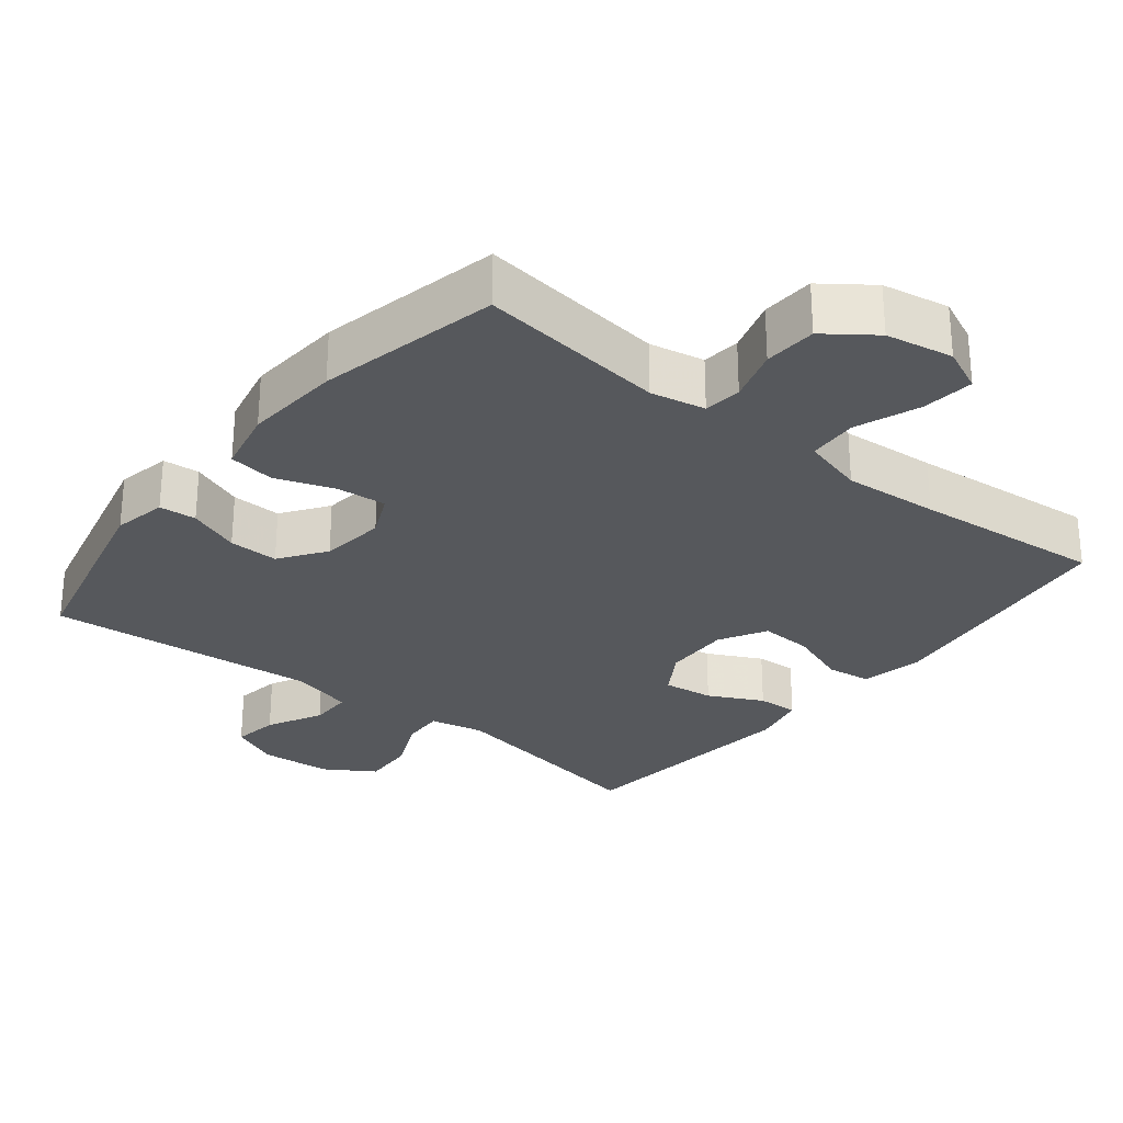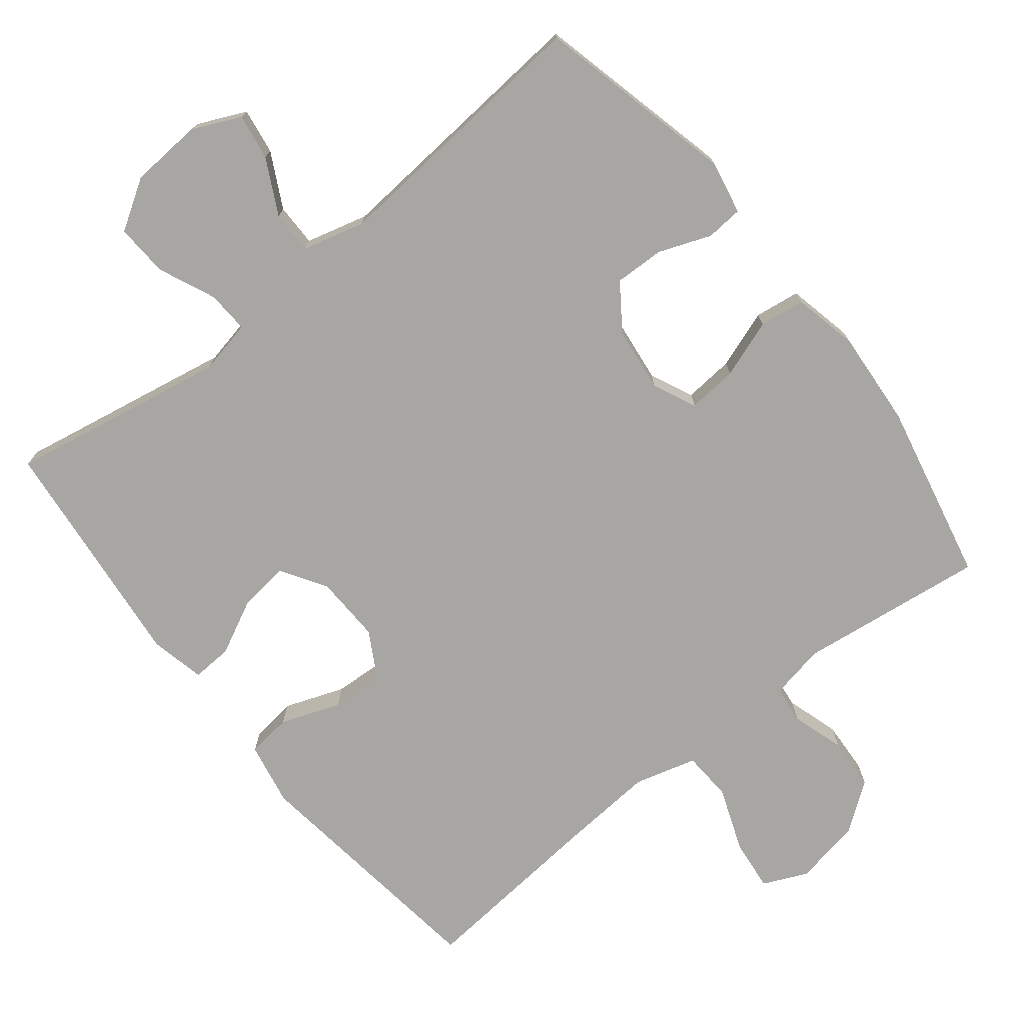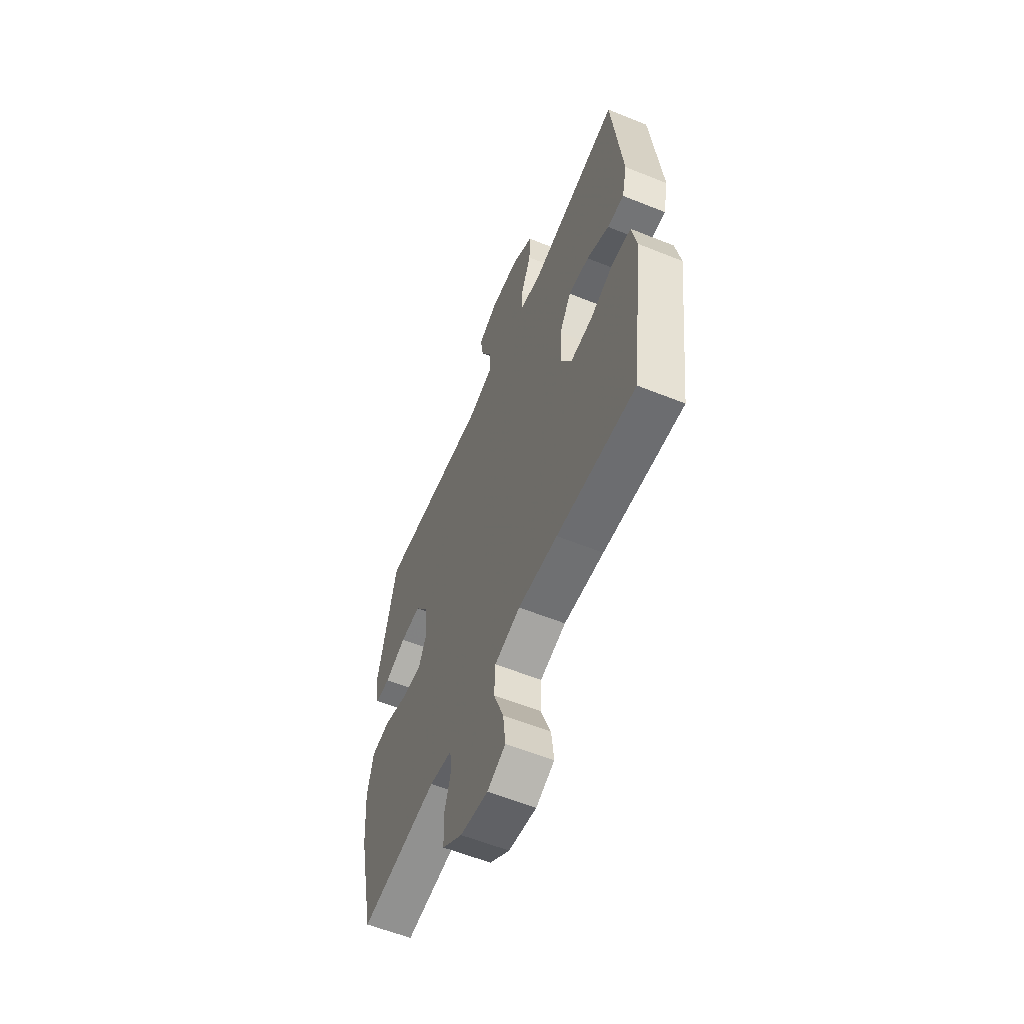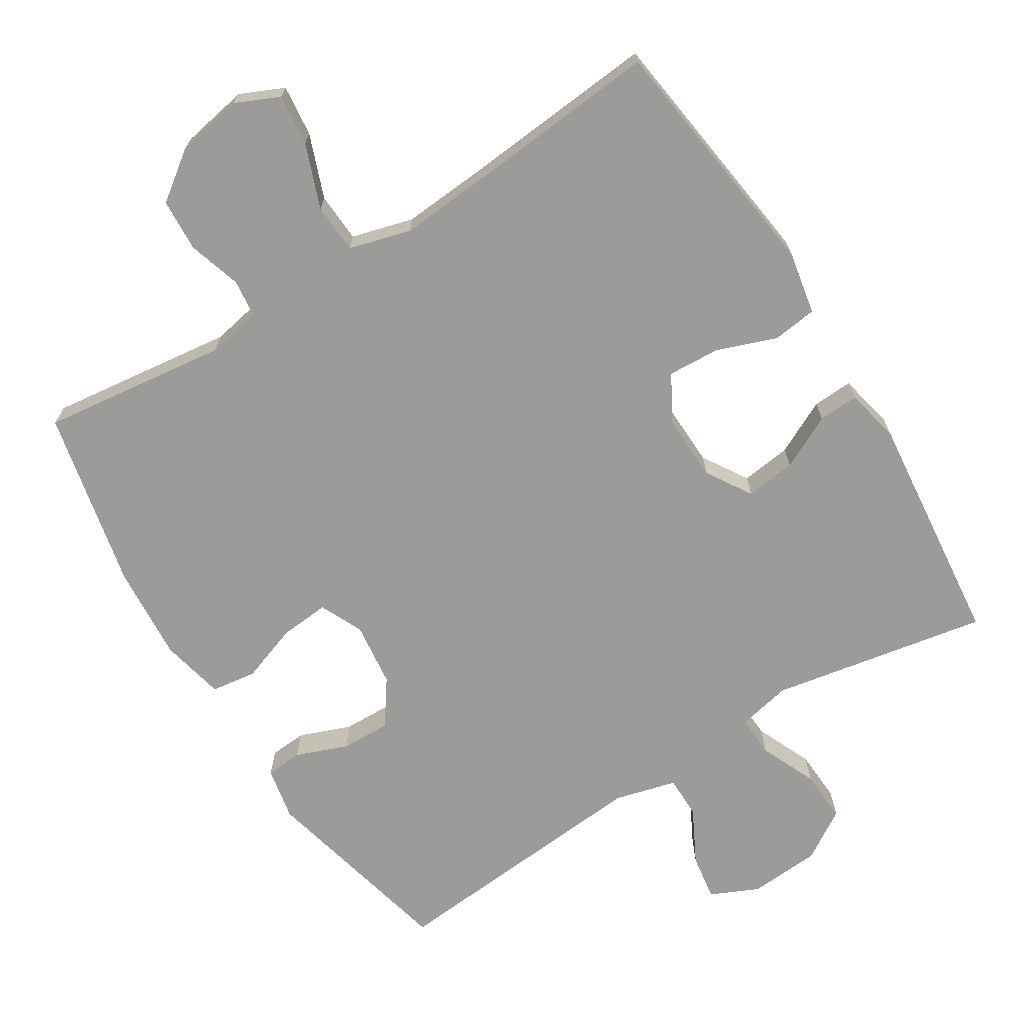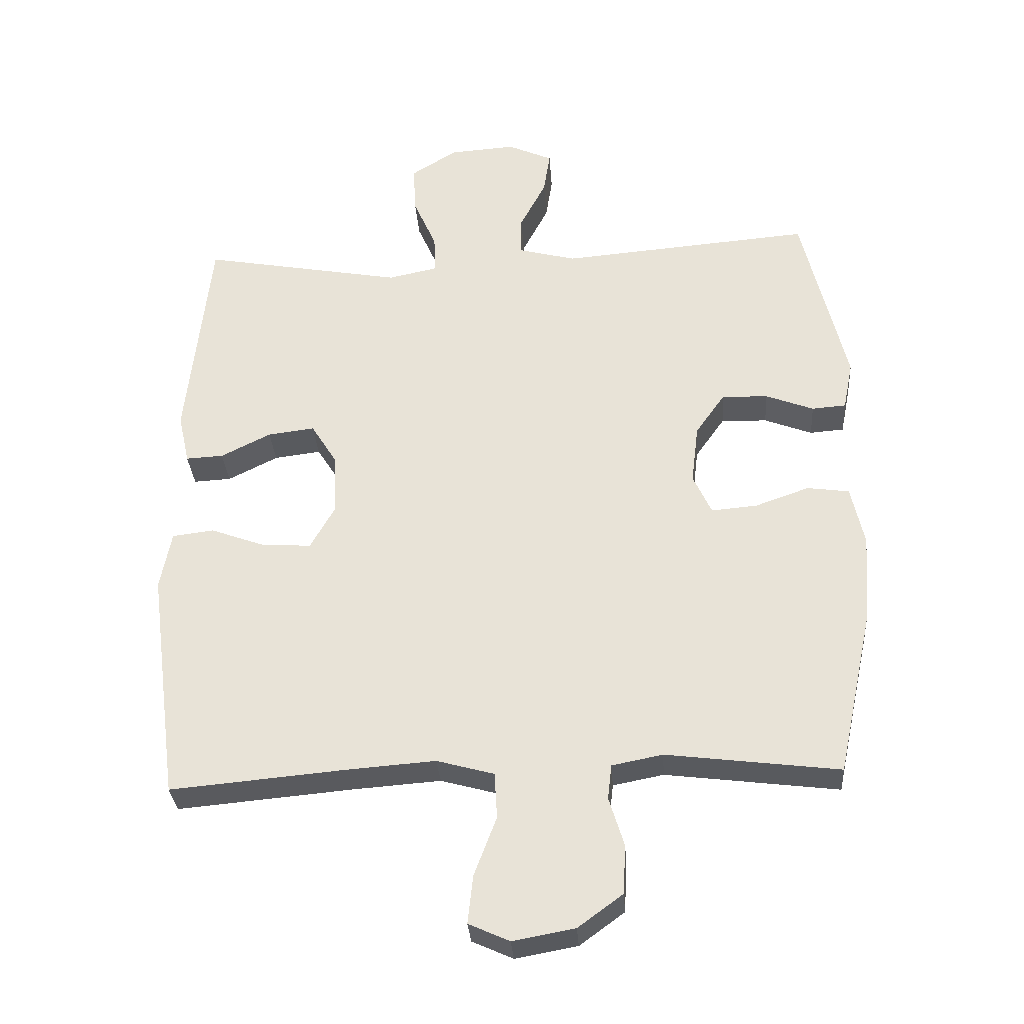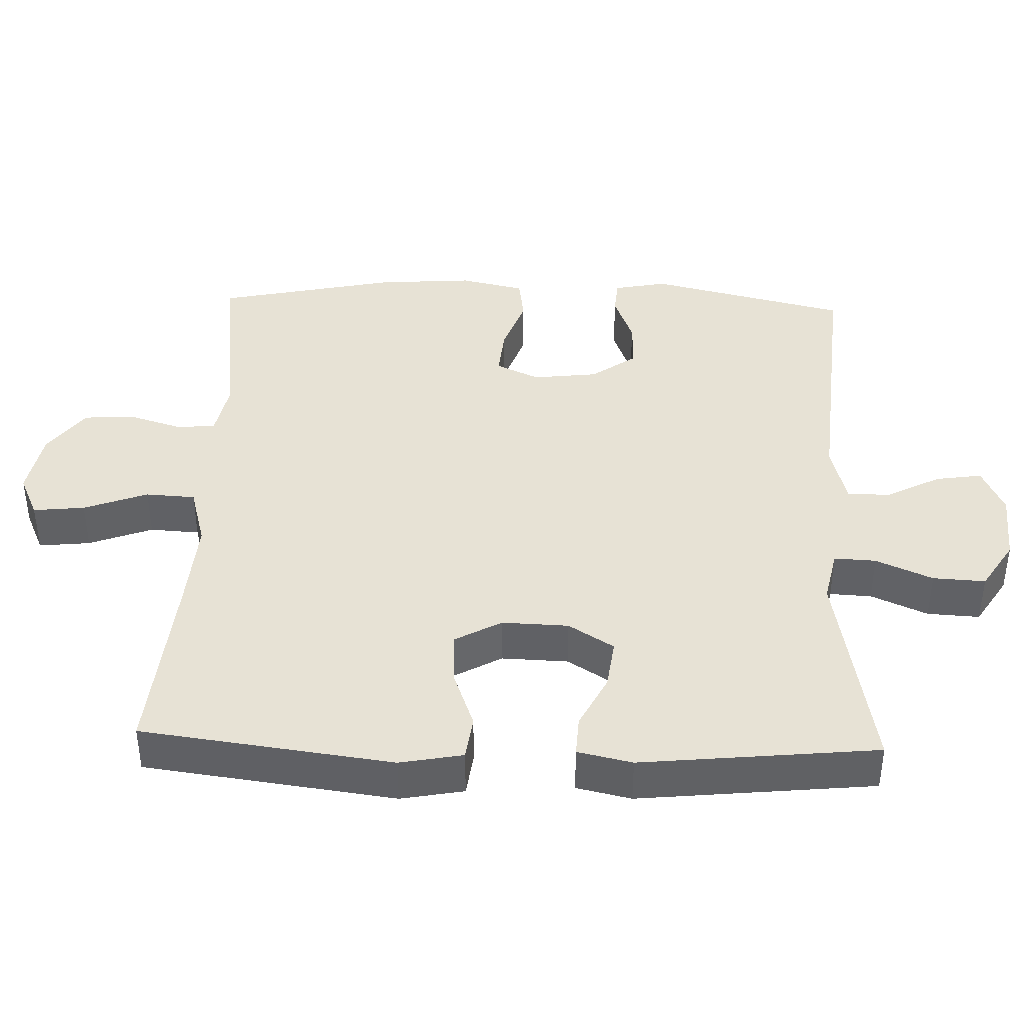
<metadata>
{"format":"obj","ext":"obj","renderer":"f3d","projection":"perspective","resolution":1024,"background":"white","views":[{"elev":-28.1,"azim":141.4,"up":"+Y"},{"elev":-74.3,"azim":38.5,"up":"+Y"},{"elev":-59.0,"azim":-112.5,"up":"+Z"},{"elev":-69.6,"azim":-148.0,"up":"+Y"},{"elev":-31.8,"azim":4.0,"up":"+Z"},{"elev":40.5,"azim":-88.0,"up":"+Y"}]}
</metadata>
<code>
v 0.5 0.07 0.5
v 0.567 0.07 0.219
v 0.552 0.07 0.144
v 0.5 0.07 0.14
v 0.427 0.07 0.168
v 0.357 0.07 0.17
v 0.312 0.07 0.106
v 0.301 0.07 0.015
v 0.329 0.07 -0.046
v 0.399 0.07 -0.04
v 0.481 0.07 -0.011
v 0.545 0.07 -0.02
v 0.565 0.07 -0.111
v 0.555 0.07 -0.246
v 0.5 0.07 -0.5
v 0.237 0.07 -0.467
v 0.16 0.07 -0.482
v 0.154 0.07 -0.535
v 0.177 0.07 -0.61
v 0.173 0.07 -0.684
v 0.105 0.07 -0.734
v 0.011 0.07 -0.751
v -0.051 0.07 -0.723
v -0.043 0.07 -0.65
v -0.009 0.07 -0.56
v -0.013 0.07 -0.49
v -0.1 0.07 -0.466
v -0.234 0.07 -0.476
v -0.5 0.07 -0.5
v -0.546 0.07 -0.146
v -0.529 0.07 -0.057
v -0.466 0.07 -0.049
v -0.382 0.07 -0.08
v -0.308 0.07 -0.084
v -0.271 0.07 -0.018
v -0.274 0.07 0.076
v -0.314 0.07 0.14
v -0.385 0.07 0.131
v -0.461 0.07 0.093
v -0.518 0.07 0.09
v -0.535 0.07 0.167
v -0.5 0.07 0.5
v -0.194 0.07 0.444
v -0.118 0.07 0.46
v -0.121 0.07 0.519
v -0.156 0.07 0.599
v -0.16 0.07 0.673
v -0.09 0.07 0.717
v 0.011 0.07 0.724
v 0.079 0.07 0.693
v 0.069 0.07 0.628
v 0.029 0.07 0.551
v 0.029 0.07 0.491
v 0.116 0.07 0.468
v 0.5 0 0.5
v 0.567 0 0.219
v 0.552 0 0.144
v 0.5 0 0.14
v 0.427 0 0.168
v 0.357 0 0.17
v 0.312 0 0.106
v 0.301 0 0.015
v 0.329 0 -0.046
v 0.399 0 -0.04
v 0.481 0 -0.011
v 0.545 0 -0.02
v 0.565 0 -0.111
v 0.555 0 -0.246
v 0.5 0 -0.5
v 0.237 0 -0.467
v 0.16 0 -0.482
v 0.154 0 -0.535
v 0.177 0 -0.61
v 0.173 0 -0.684
v 0.105 0 -0.734
v 0.011 0 -0.751
v -0.051 0 -0.723
v -0.043 0 -0.65
v -0.009 0 -0.56
v -0.013 0 -0.49
v -0.1 0 -0.466
v -0.234 0 -0.476
v -0.5 0 -0.5
v -0.546 0 -0.146
v -0.529 0 -0.057
v -0.466 0 -0.049
v -0.382 0 -0.08
v -0.308 0 -0.084
v -0.271 0 -0.018
v -0.274 0 0.076
v -0.314 0 0.14
v -0.385 0 0.131
v -0.461 0 0.093
v -0.518 0 0.09
v -0.535 0 0.167
v -0.5 0 0.5
v -0.194 0 0.444
v -0.118 0 0.46
v -0.121 0 0.519
v -0.156 0 0.599
v -0.16 0 0.673
v -0.09 0 0.717
v 0.011 0 0.724
v 0.079 0 0.693
v 0.069 0 0.628
v 0.029 0 0.551
v 0.029 0 0.491
v 0.116 0 0.468
f 50 51 52
f 49 50 52
f 48 49 52
f 47 48 52
f 46 47 52
f 45 46 52
f 44 45 52 53
f 41 42 43
f 40 41 43
f 39 40 43
f 38 39 43
f 37 38 43 44
f 44 53 54
f 37 44 54
f 36 37 54
f 31 32 33
f 30 31 33
f 29 30 33
f 28 29 33
f 27 28 33 34
f 26 27 34 35
f 23 24 25
f 22 23 25
f 21 22 25
f 20 21 25
f 19 20 25
f 18 19 25
f 17 18 25 26
f 35 36 54
f 26 35 54
f 17 26 54
f 16 17 54
f 14 15 16
f 13 14 16
f 12 13 16
f 11 12 16
f 10 11 16
f 3 4 5
f 2 3 5
f 1 2 5
f 54 1 5
f 54 5 6
f 9 10 16
f 8 9 16
f 7 8 16 54
f 6 7 54
f 106 105 104
f 106 104 103
f 106 103 102
f 106 102 101
f 106 101 100
f 106 100 99
f 107 106 99 98
f 97 96 95
f 97 95 94
f 97 94 93
f 97 93 92
f 98 97 92 91
f 108 107 98
f 108 98 91
f 108 91 90
f 87 86 85
f 87 85 84
f 87 84 83
f 87 83 82
f 88 87 82 81
f 89 88 81 80
f 79 78 77
f 79 77 76
f 79 76 75
f 79 75 74
f 79 74 73
f 79 73 72
f 80 79 72 71
f 108 90 89
f 108 89 80
f 108 80 71
f 108 71 70
f 70 69 68
f 70 68 67
f 70 67 66
f 70 66 65
f 70 65 64
f 59 58 57
f 59 57 56
f 59 56 55
f 59 55 108
f 60 59 108
f 70 64 63
f 70 63 62
f 108 70 62 61
f 108 61 60
f 1 55 56 2
f 2 56 57 3
f 3 57 58 4
f 4 58 59 5
f 5 59 60 6
f 6 60 61 7
f 7 61 62 8
f 8 62 63 9
f 9 63 64 10
f 10 64 65 11
f 11 65 66 12
f 12 66 67 13
f 13 67 68 14
f 14 68 69 15
f 15 69 70 16
f 16 70 71 17
f 17 71 72 18
f 18 72 73 19
f 19 73 74 20
f 20 74 75 21
f 21 75 76 22
f 22 76 77 23
f 23 77 78 24
f 24 78 79 25
f 25 79 80 26
f 26 80 81 27
f 27 81 82 28
f 28 82 83 29
f 29 83 84 30
f 30 84 85 31
f 31 85 86 32
f 32 86 87 33
f 33 87 88 34
f 34 88 89 35
f 35 89 90 36
f 36 90 91 37
f 37 91 92 38
f 38 92 93 39
f 39 93 94 40
f 40 94 95 41
f 41 95 96 42
f 42 96 97 43
f 43 97 98 44
f 44 98 99 45
f 45 99 100 46
f 46 100 101 47
f 47 101 102 48
f 48 102 103 49
f 49 103 104 50
f 50 104 105 51
f 51 105 106 52
f 52 106 107 53
f 53 107 108 54
f 54 108 55 1

</code>
